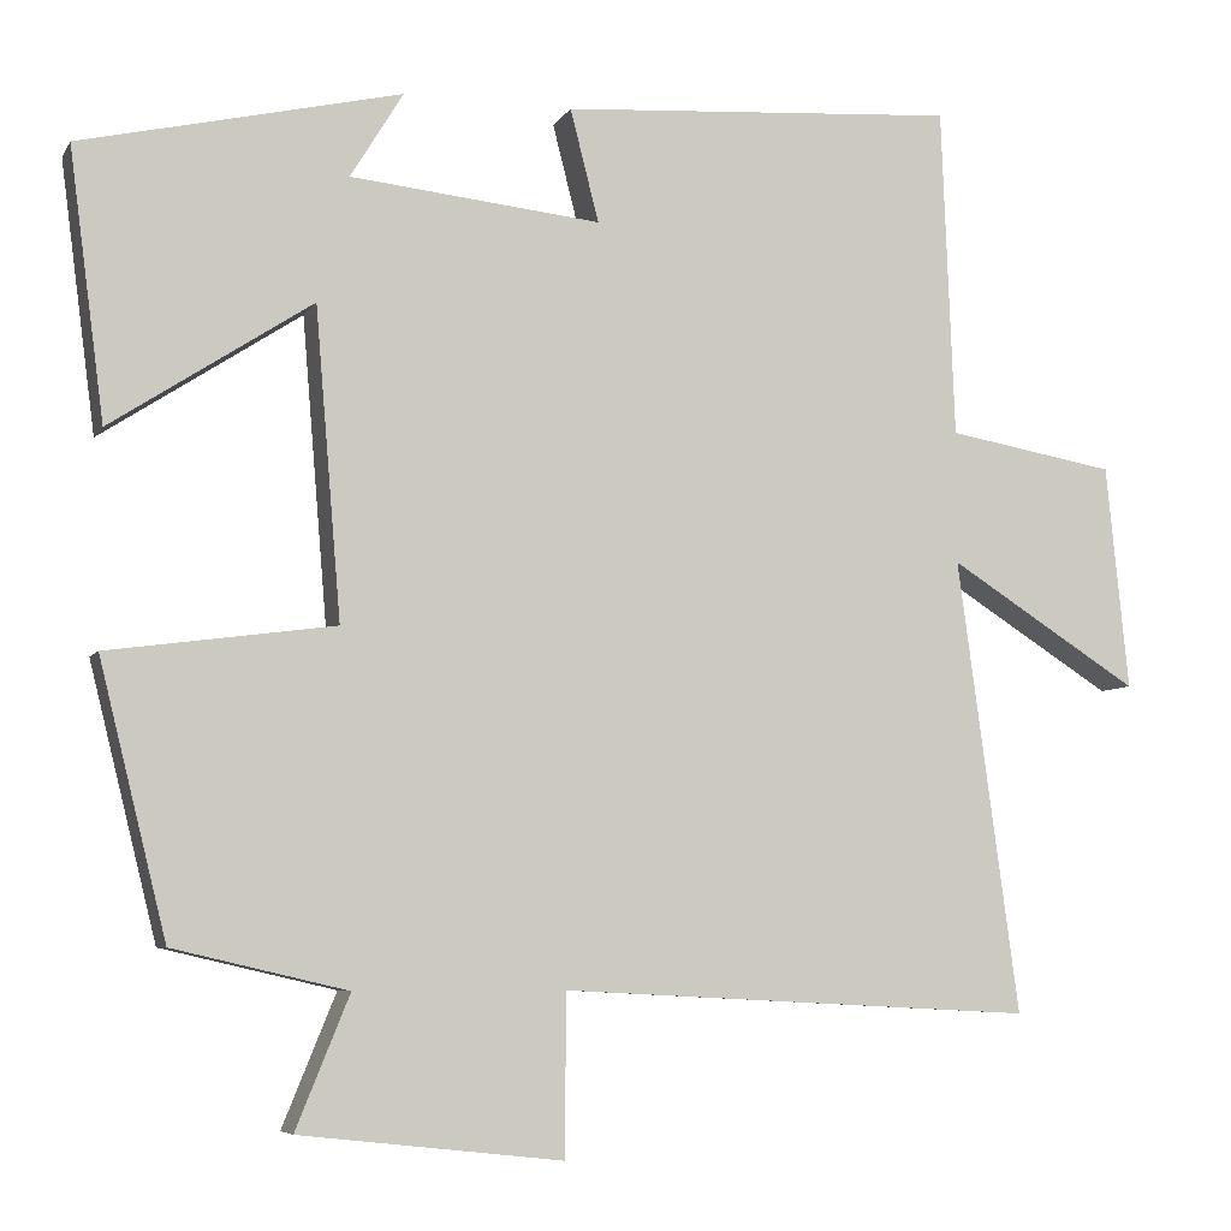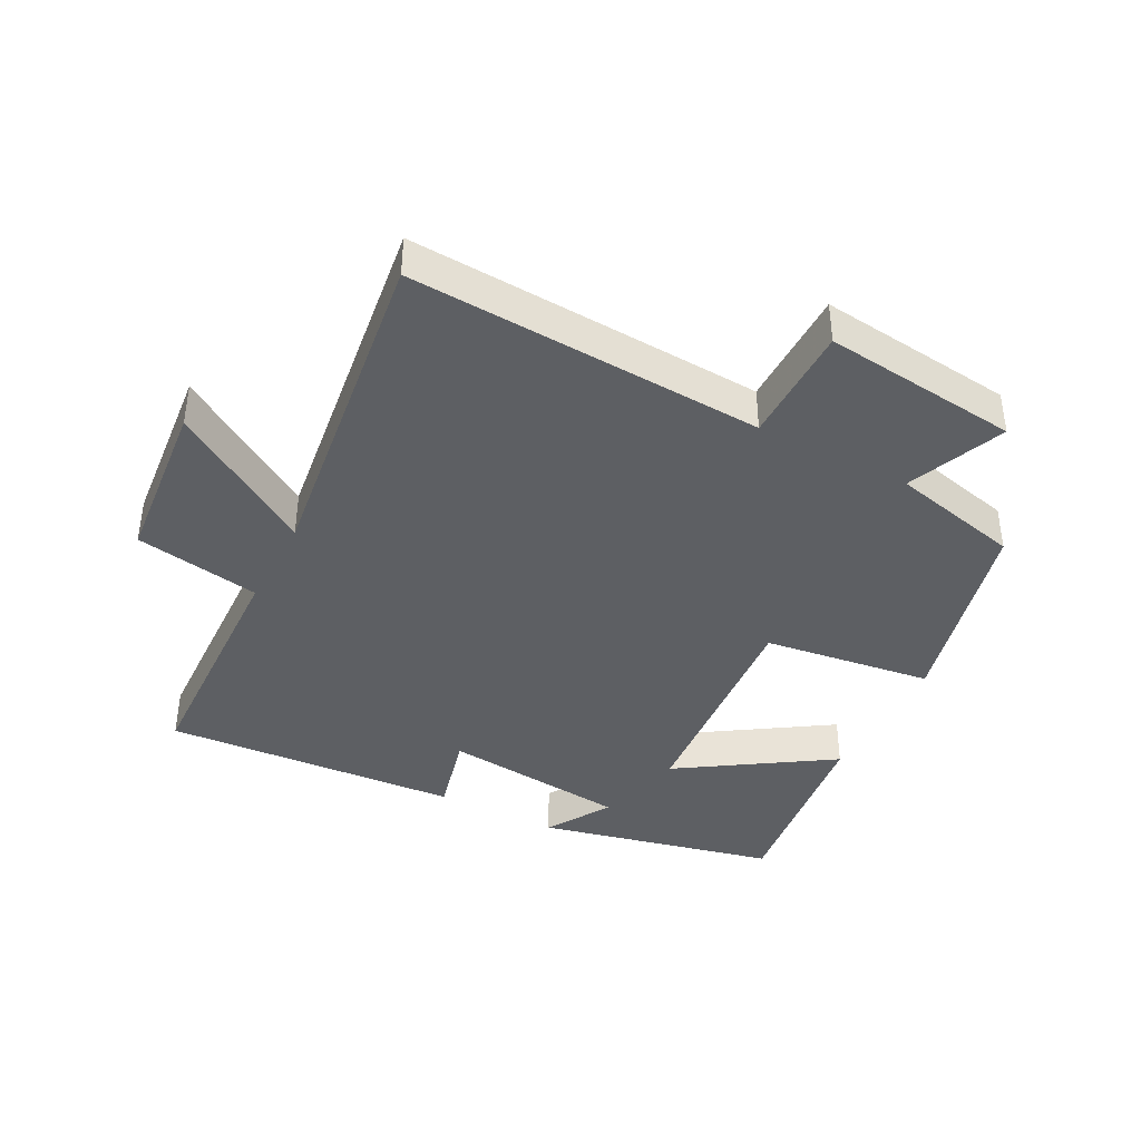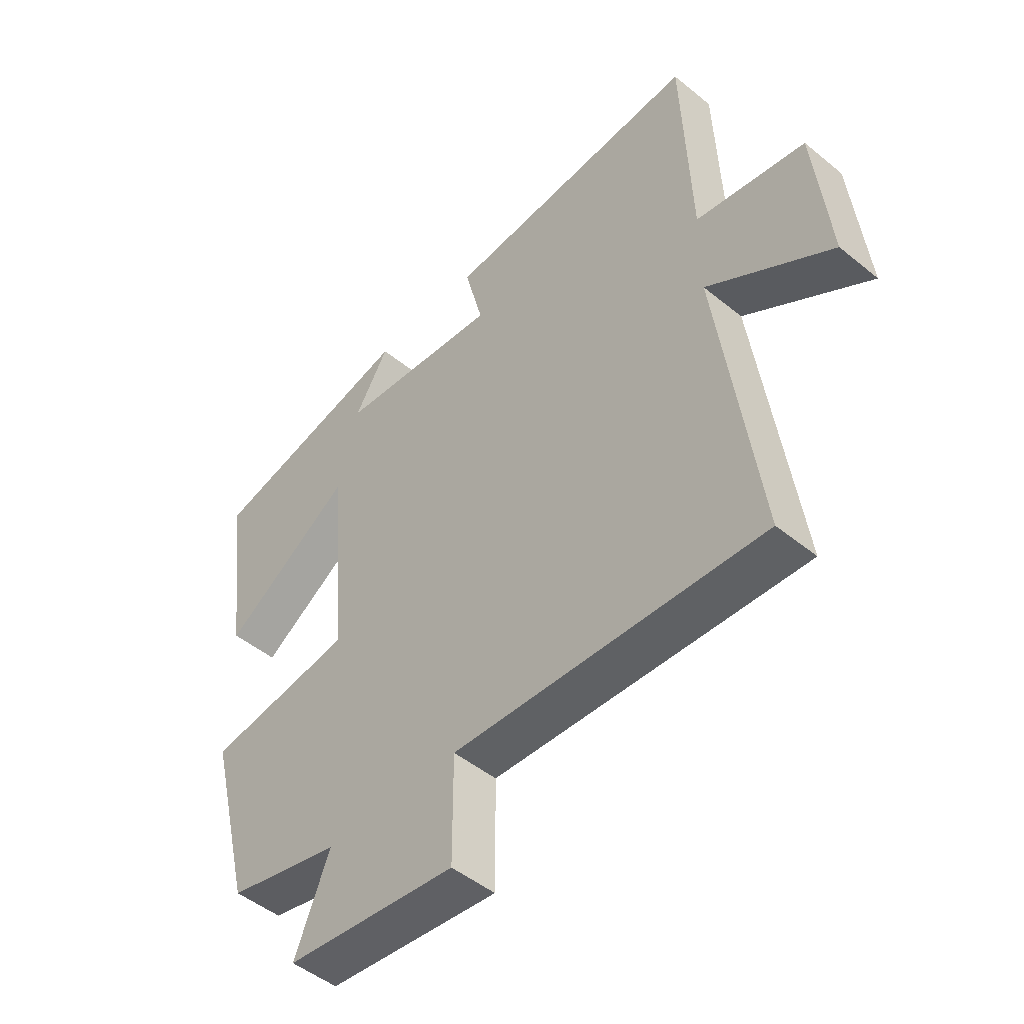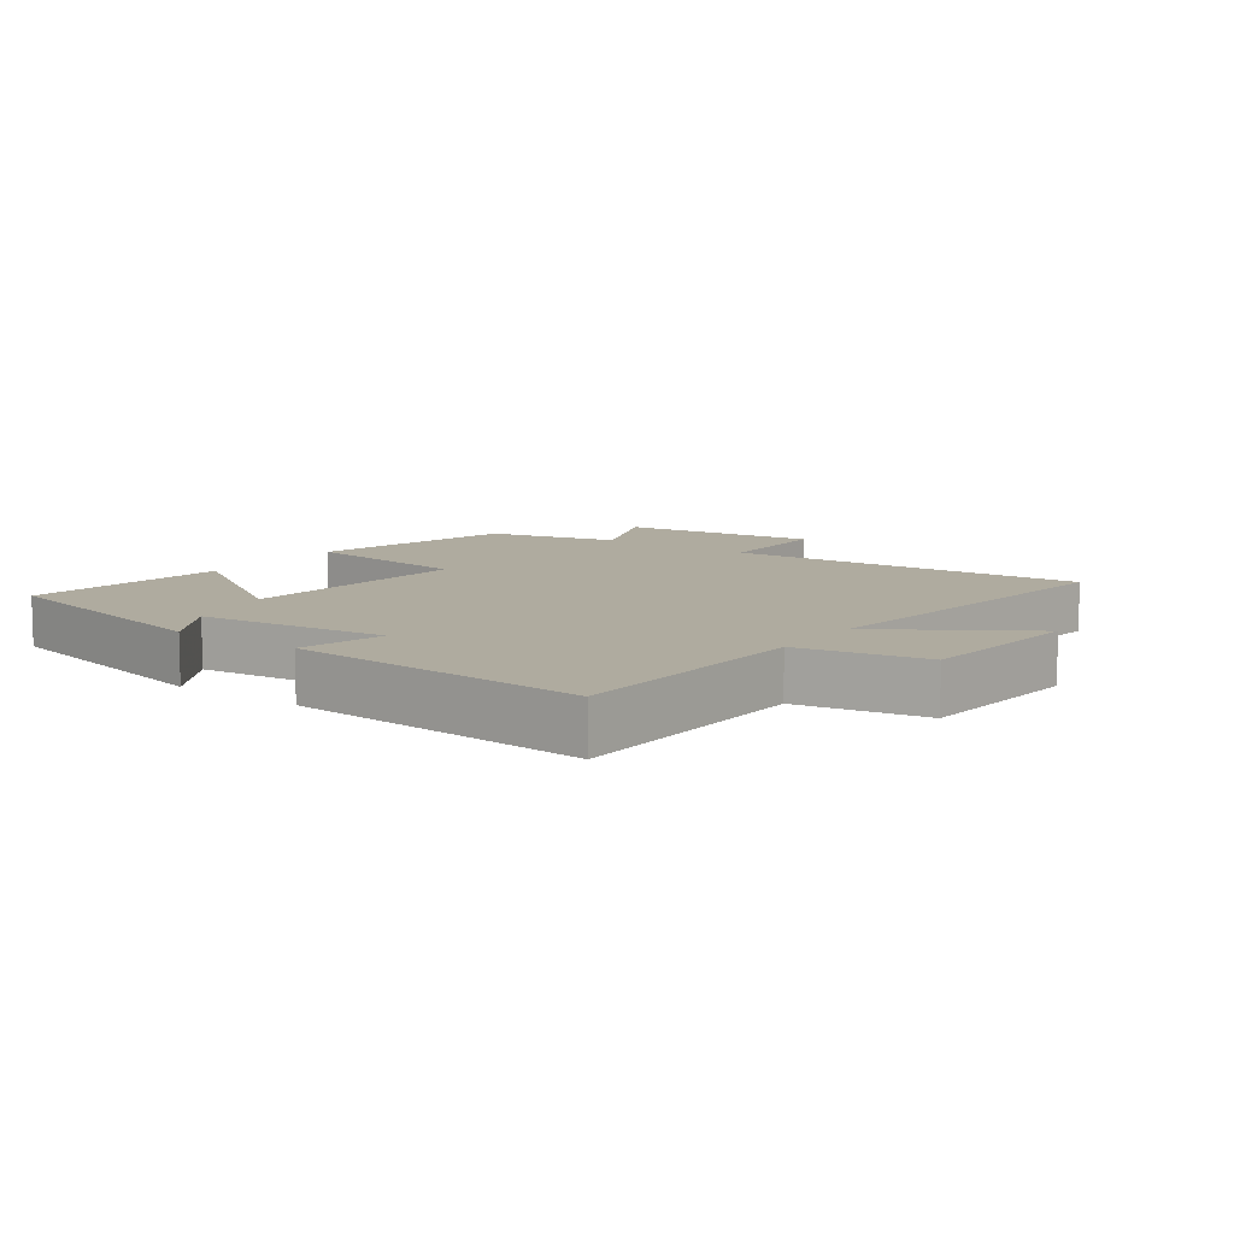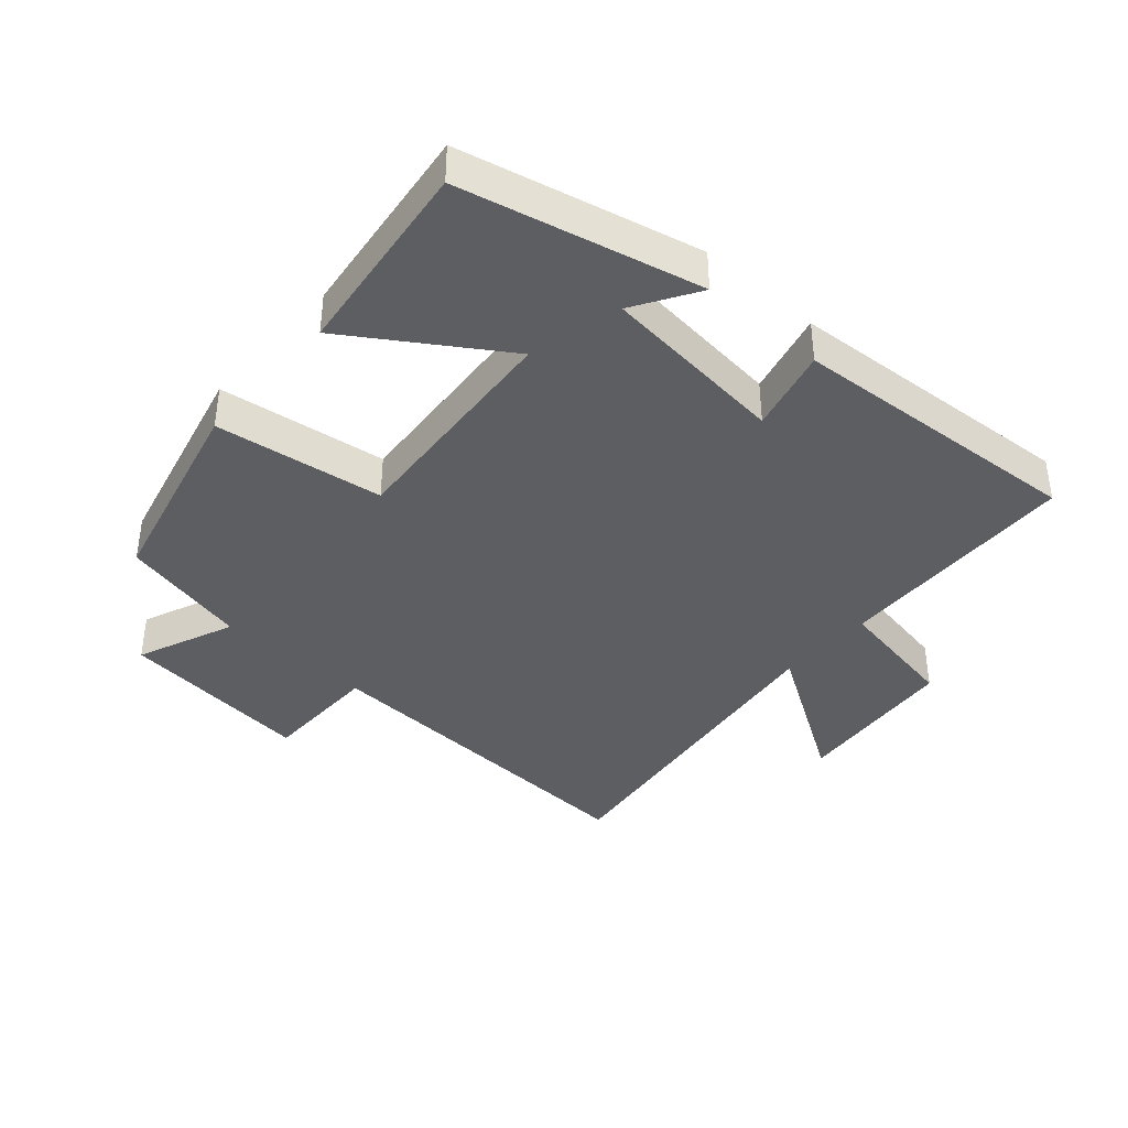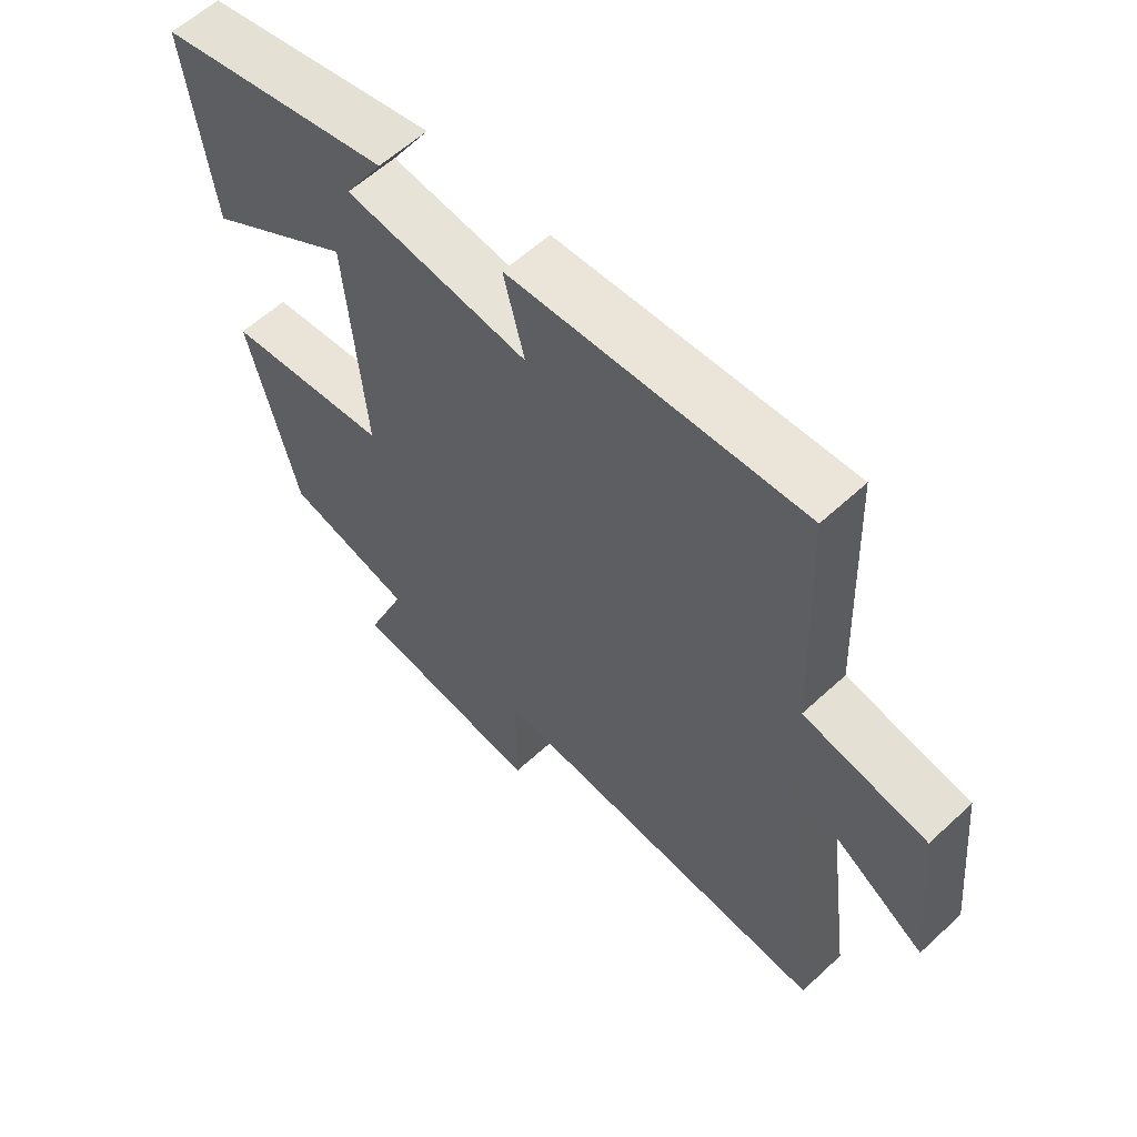
<metadata>
{"format":"obj","ext":"obj","renderer":"f3d","projection":"perspective","resolution":1024,"background":"white","views":[{"elev":-6.4,"azim":-17.8,"up":"+Z"},{"elev":-40.3,"azim":152.3,"up":"+Y"},{"elev":-48.5,"azim":47.7,"up":"+Z"},{"elev":9.6,"azim":35.5,"up":"+Y"},{"elev":-39.1,"azim":-41.6,"up":"+Y"},{"elev":59.3,"azim":46.4,"up":"+Z"}]}
</metadata>
<code>
v 0.571 0.07 -0.529
v 0.021 0.07 -0.5
v 0.021 0.07 -0.686
v -0.283 0.07 -0.652
v -0.221 0.07 -0.5
v -0.422 0.07 -0.453
v -0.5 0.07 -0.139
v -0.238 0.07 -0.103
v -0.268 0.07 0.255
v -0.5 0.07 0.103
v -0.541 0.07 0.414
v -0.171 0.07 0.5
v -0.232 0.07 0.4
v 0.058 0.07 0.37
v 0.025 0.07 0.5
v 0.485 0.07 0.532
v 0.5 0.07 0.15
v 0.695 0.07 0.116
v 0.721 0.07 -0.144
v 0.5 0.07 -0.004
v 0.571 0 -0.529
v 0.021 0 -0.5
v 0.021 0 -0.686
v -0.283 0 -0.652
v -0.221 0 -0.5
v -0.422 0 -0.453
v -0.5 0 -0.139
v -0.238 0 -0.103
v -0.268 0 0.255
v -0.5 0 0.103
v -0.541 0 0.414
v -0.171 0 0.5
v -0.232 0 0.4
v 0.058 0 0.37
v 0.025 0 0.5
v 0.485 0 0.532
v 0.5 0 0.15
v 0.695 0 0.116
v 0.721 0 -0.144
v 0.5 0 -0.004
f 17 18 19 20
f 16 17 20
f 15 16 20
f 14 15 20
f 20 1 2
f 14 20 2
f 13 14 2
f 10 11 12 13
f 9 10 13
f 13 2 3
f 9 13 3
f 8 9 3
f 5 6 7 8
f 5 8 3
f 3 4 5
f 40 39 38 37
f 40 37 36
f 40 36 35
f 40 35 34
f 22 21 40
f 22 40 34
f 22 34 33
f 33 32 31 30
f 33 30 29
f 23 22 33
f 23 33 29
f 23 29 28
f 28 27 26 25
f 23 28 25
f 25 24 23
f 1 21 22 2
f 2 22 23 3
f 3 23 24 4
f 4 24 25 5
f 5 25 26 6
f 6 26 27 7
f 7 27 28 8
f 8 28 29 9
f 9 29 30 10
f 10 30 31 11
f 11 31 32 12
f 12 32 33 13
f 13 33 34 14
f 14 34 35 15
f 15 35 36 16
f 16 36 37 17
f 17 37 38 18
f 18 38 39 19
f 19 39 40 20
f 20 40 21 1

</code>
